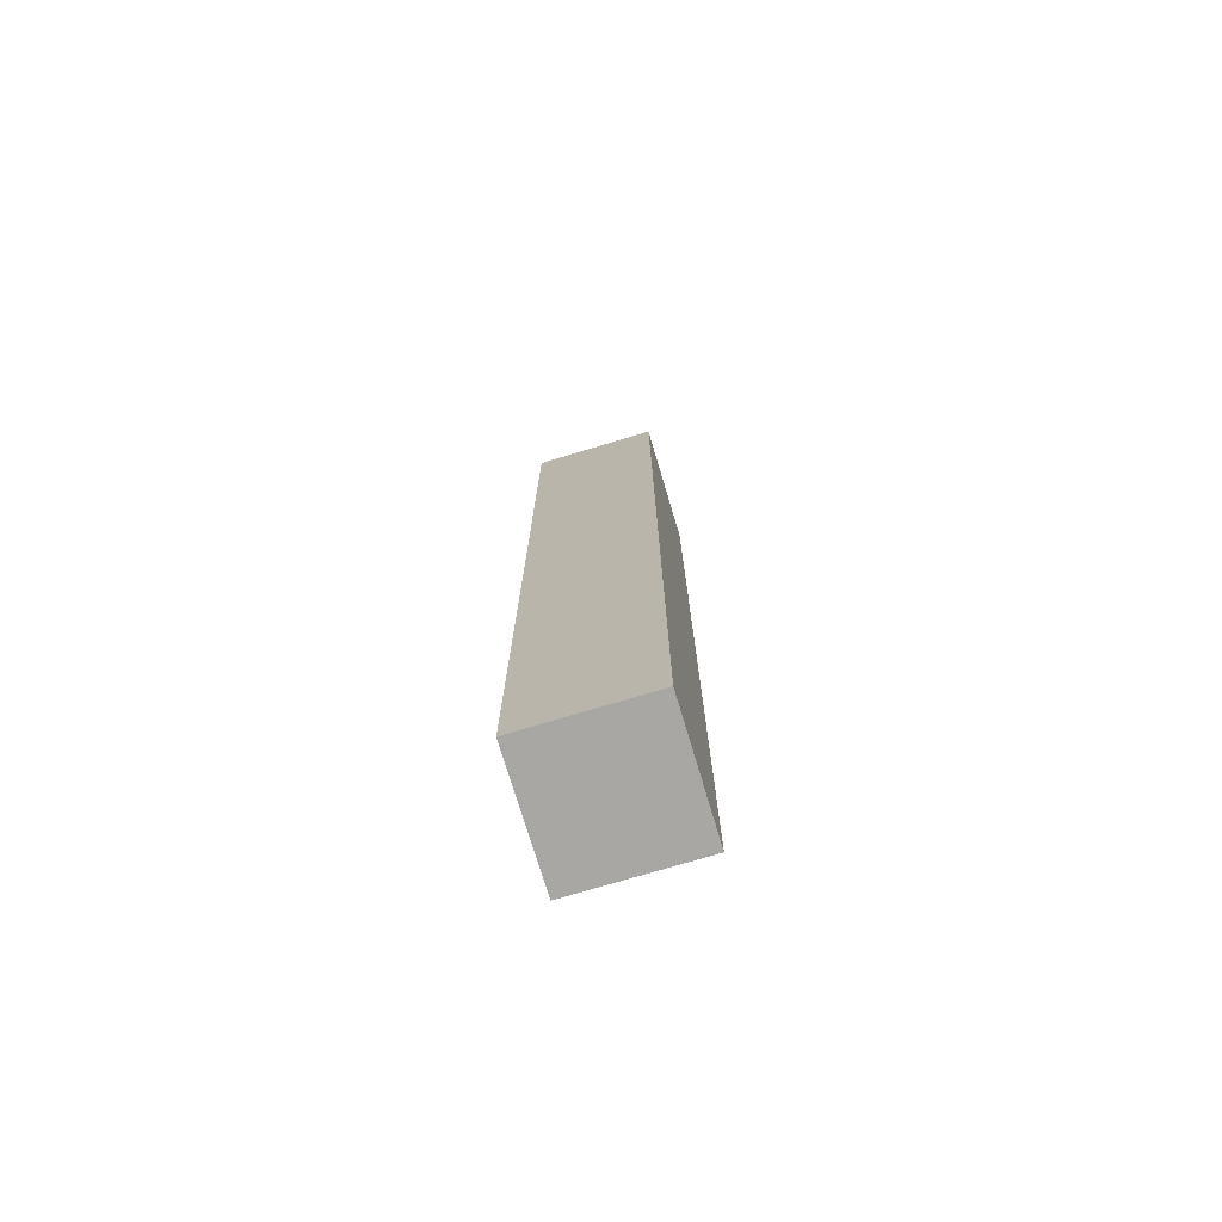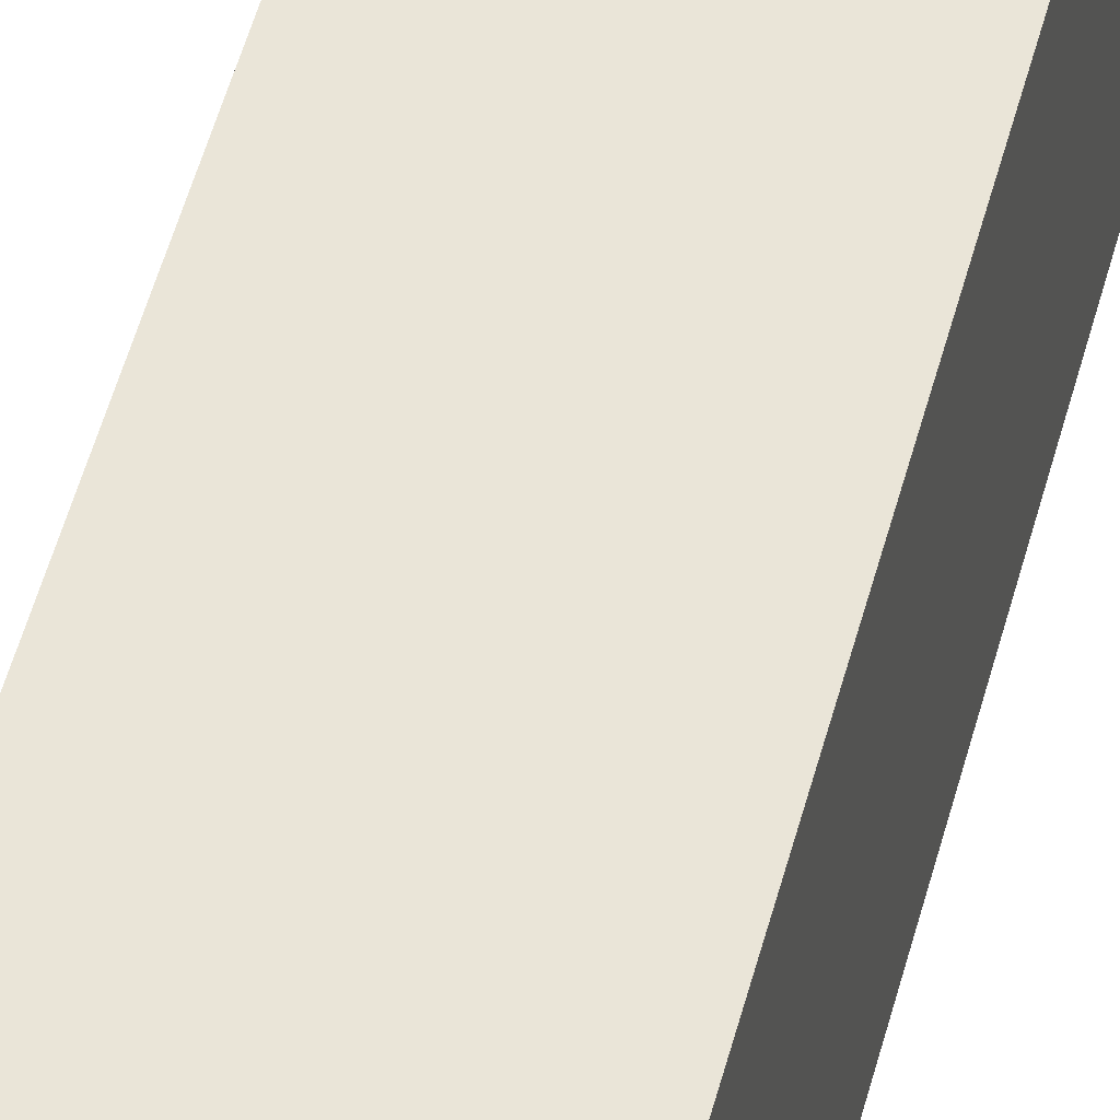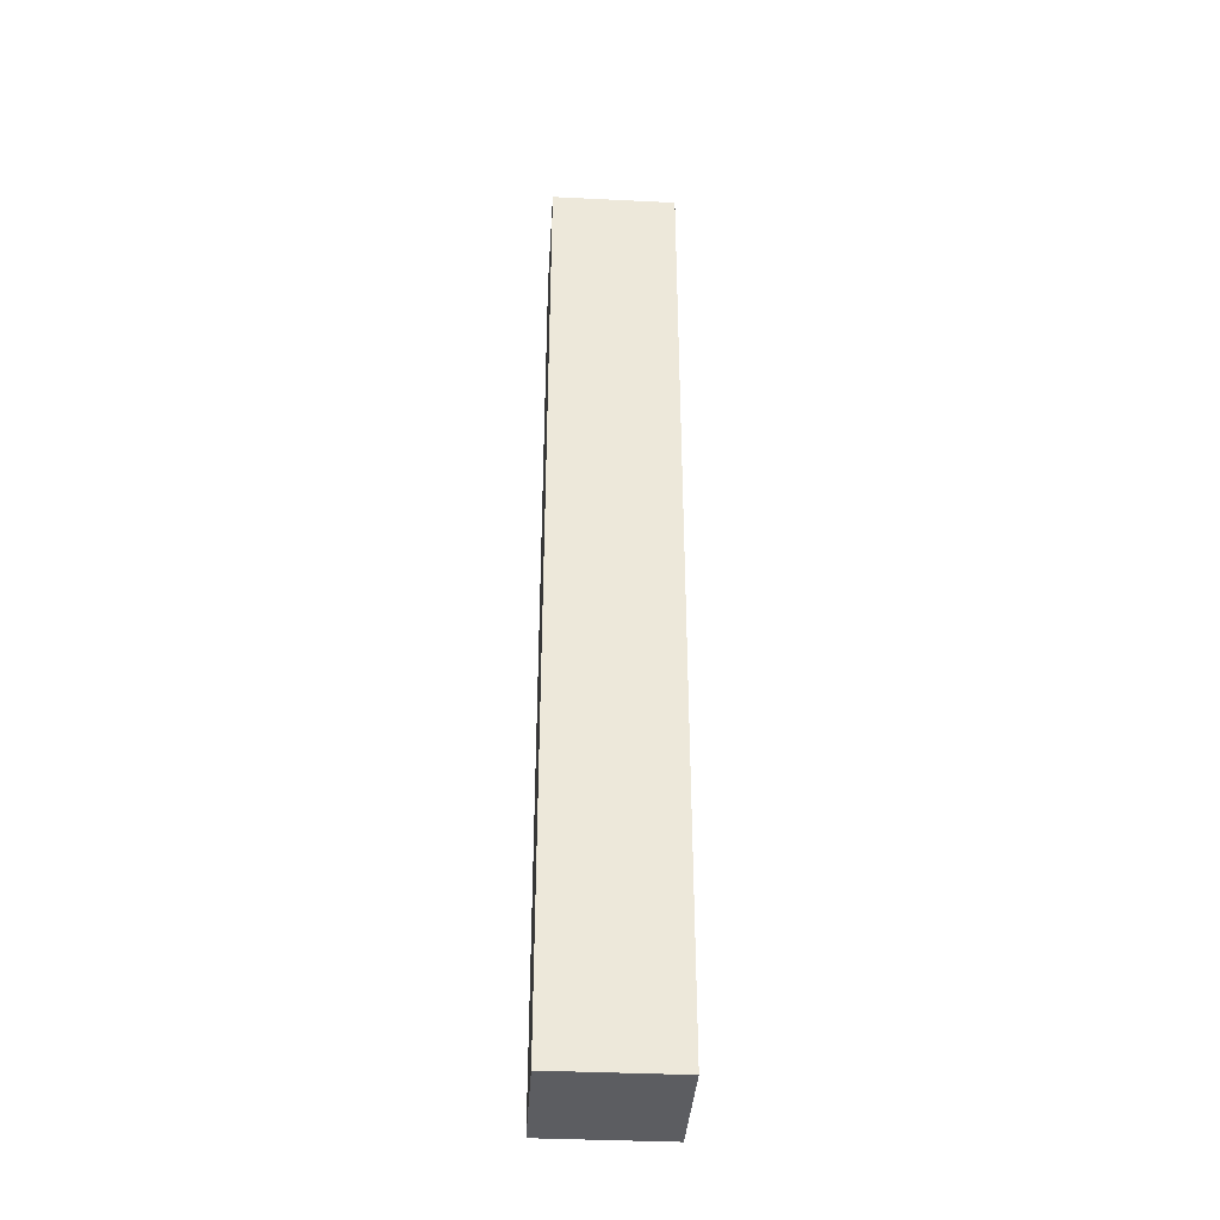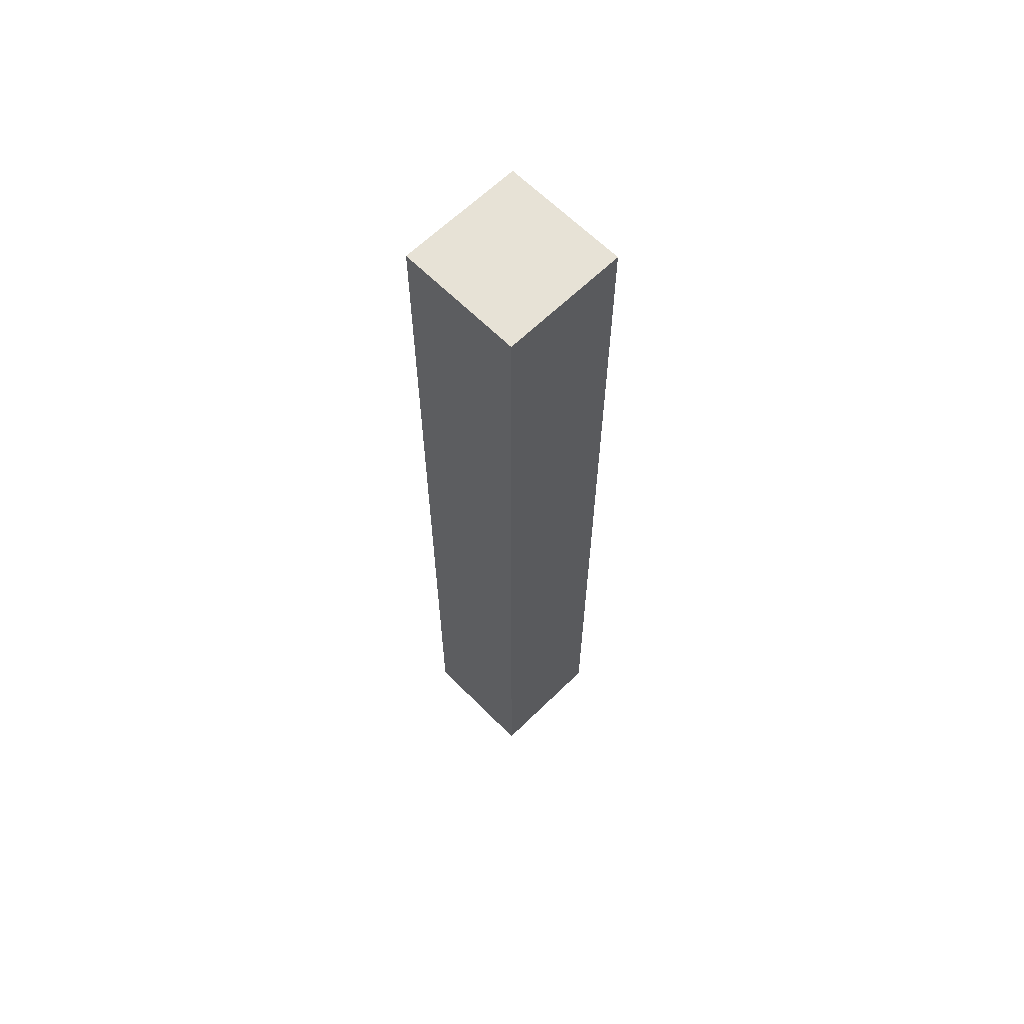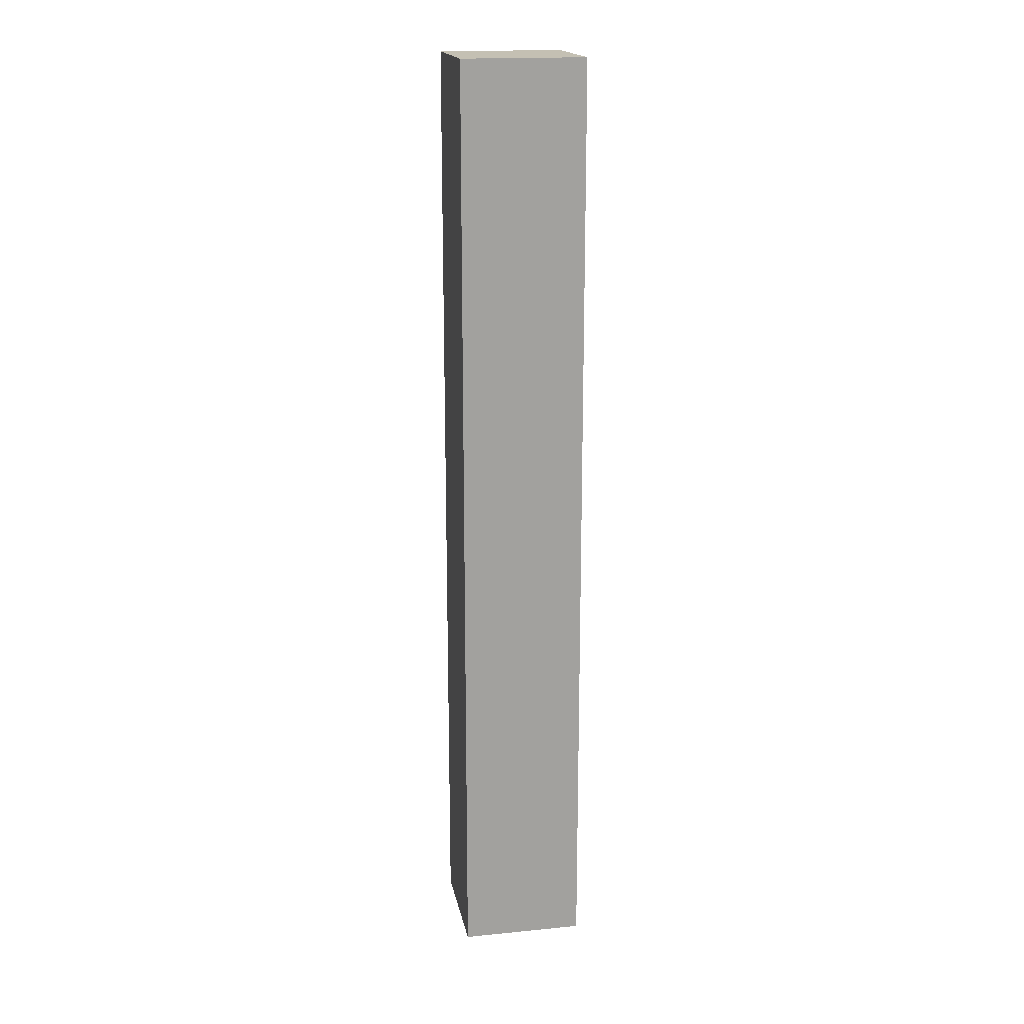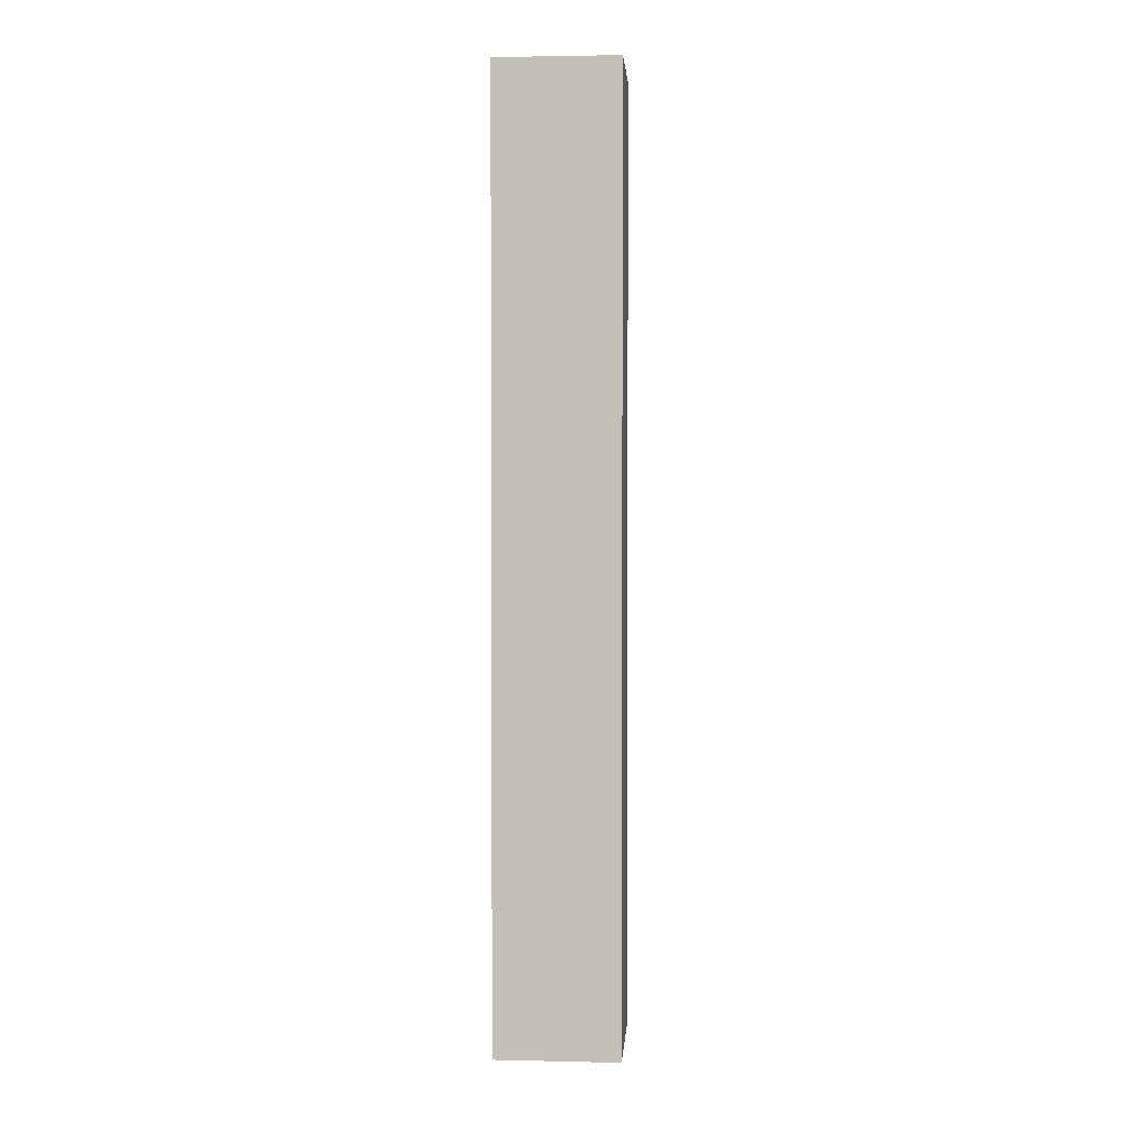
<metadata>
{"format":"obj","ext":"obj","renderer":"f3d","projection":"perspective","resolution":1024,"background":"white","views":[{"elev":-74.8,"azim":-163.3,"up":"+Y"},{"elev":44.9,"azim":-166.8,"up":"+Z"},{"elev":-37.2,"azim":176.4,"up":"+Y"},{"elev":63.6,"azim":-134.6,"up":"+Y"},{"elev":18.0,"azim":79.2,"up":"+Y"},{"elev":2.4,"azim":-85.7,"up":"+Y"}]}
</metadata>
<code>
o Default
v -1.5 0 1.5
v 1.5 0 1.5
v 1.5 0 -1.5
v -1.5 0 -1.5
v -1.5 0 1.5
v -1.5 23 1.5
v 1.5 23 1.5
v 1.5 0 1.5
v -1.5 0 -1.5
v -1.5 23 -1.5
v -1.5 23 1.5
v -1.5 0 1.5
v 1.5 0 -1.5
v 1.5 23 -1.5
v -1.5 23 -1.5
v -1.5 0 -1.5
v 1.5 0 1.5
v 1.5 23 1.5
v 1.5 23 -1.5
v 1.5 0 -1.5
v 1.5 23 1.5
v -1.5 23 1.5
v -1.5 23 -1.5
v 1.5 23 -1.5
g Scene
f 1 3 2
f 1 4 3
f 5 7 6
f 5 8 7
f 9 11 10
f 9 12 11
f 13 15 14
f 13 16 15
f 17 19 18
f 17 20 19
f 21 23 22
f 21 24 23

</code>
